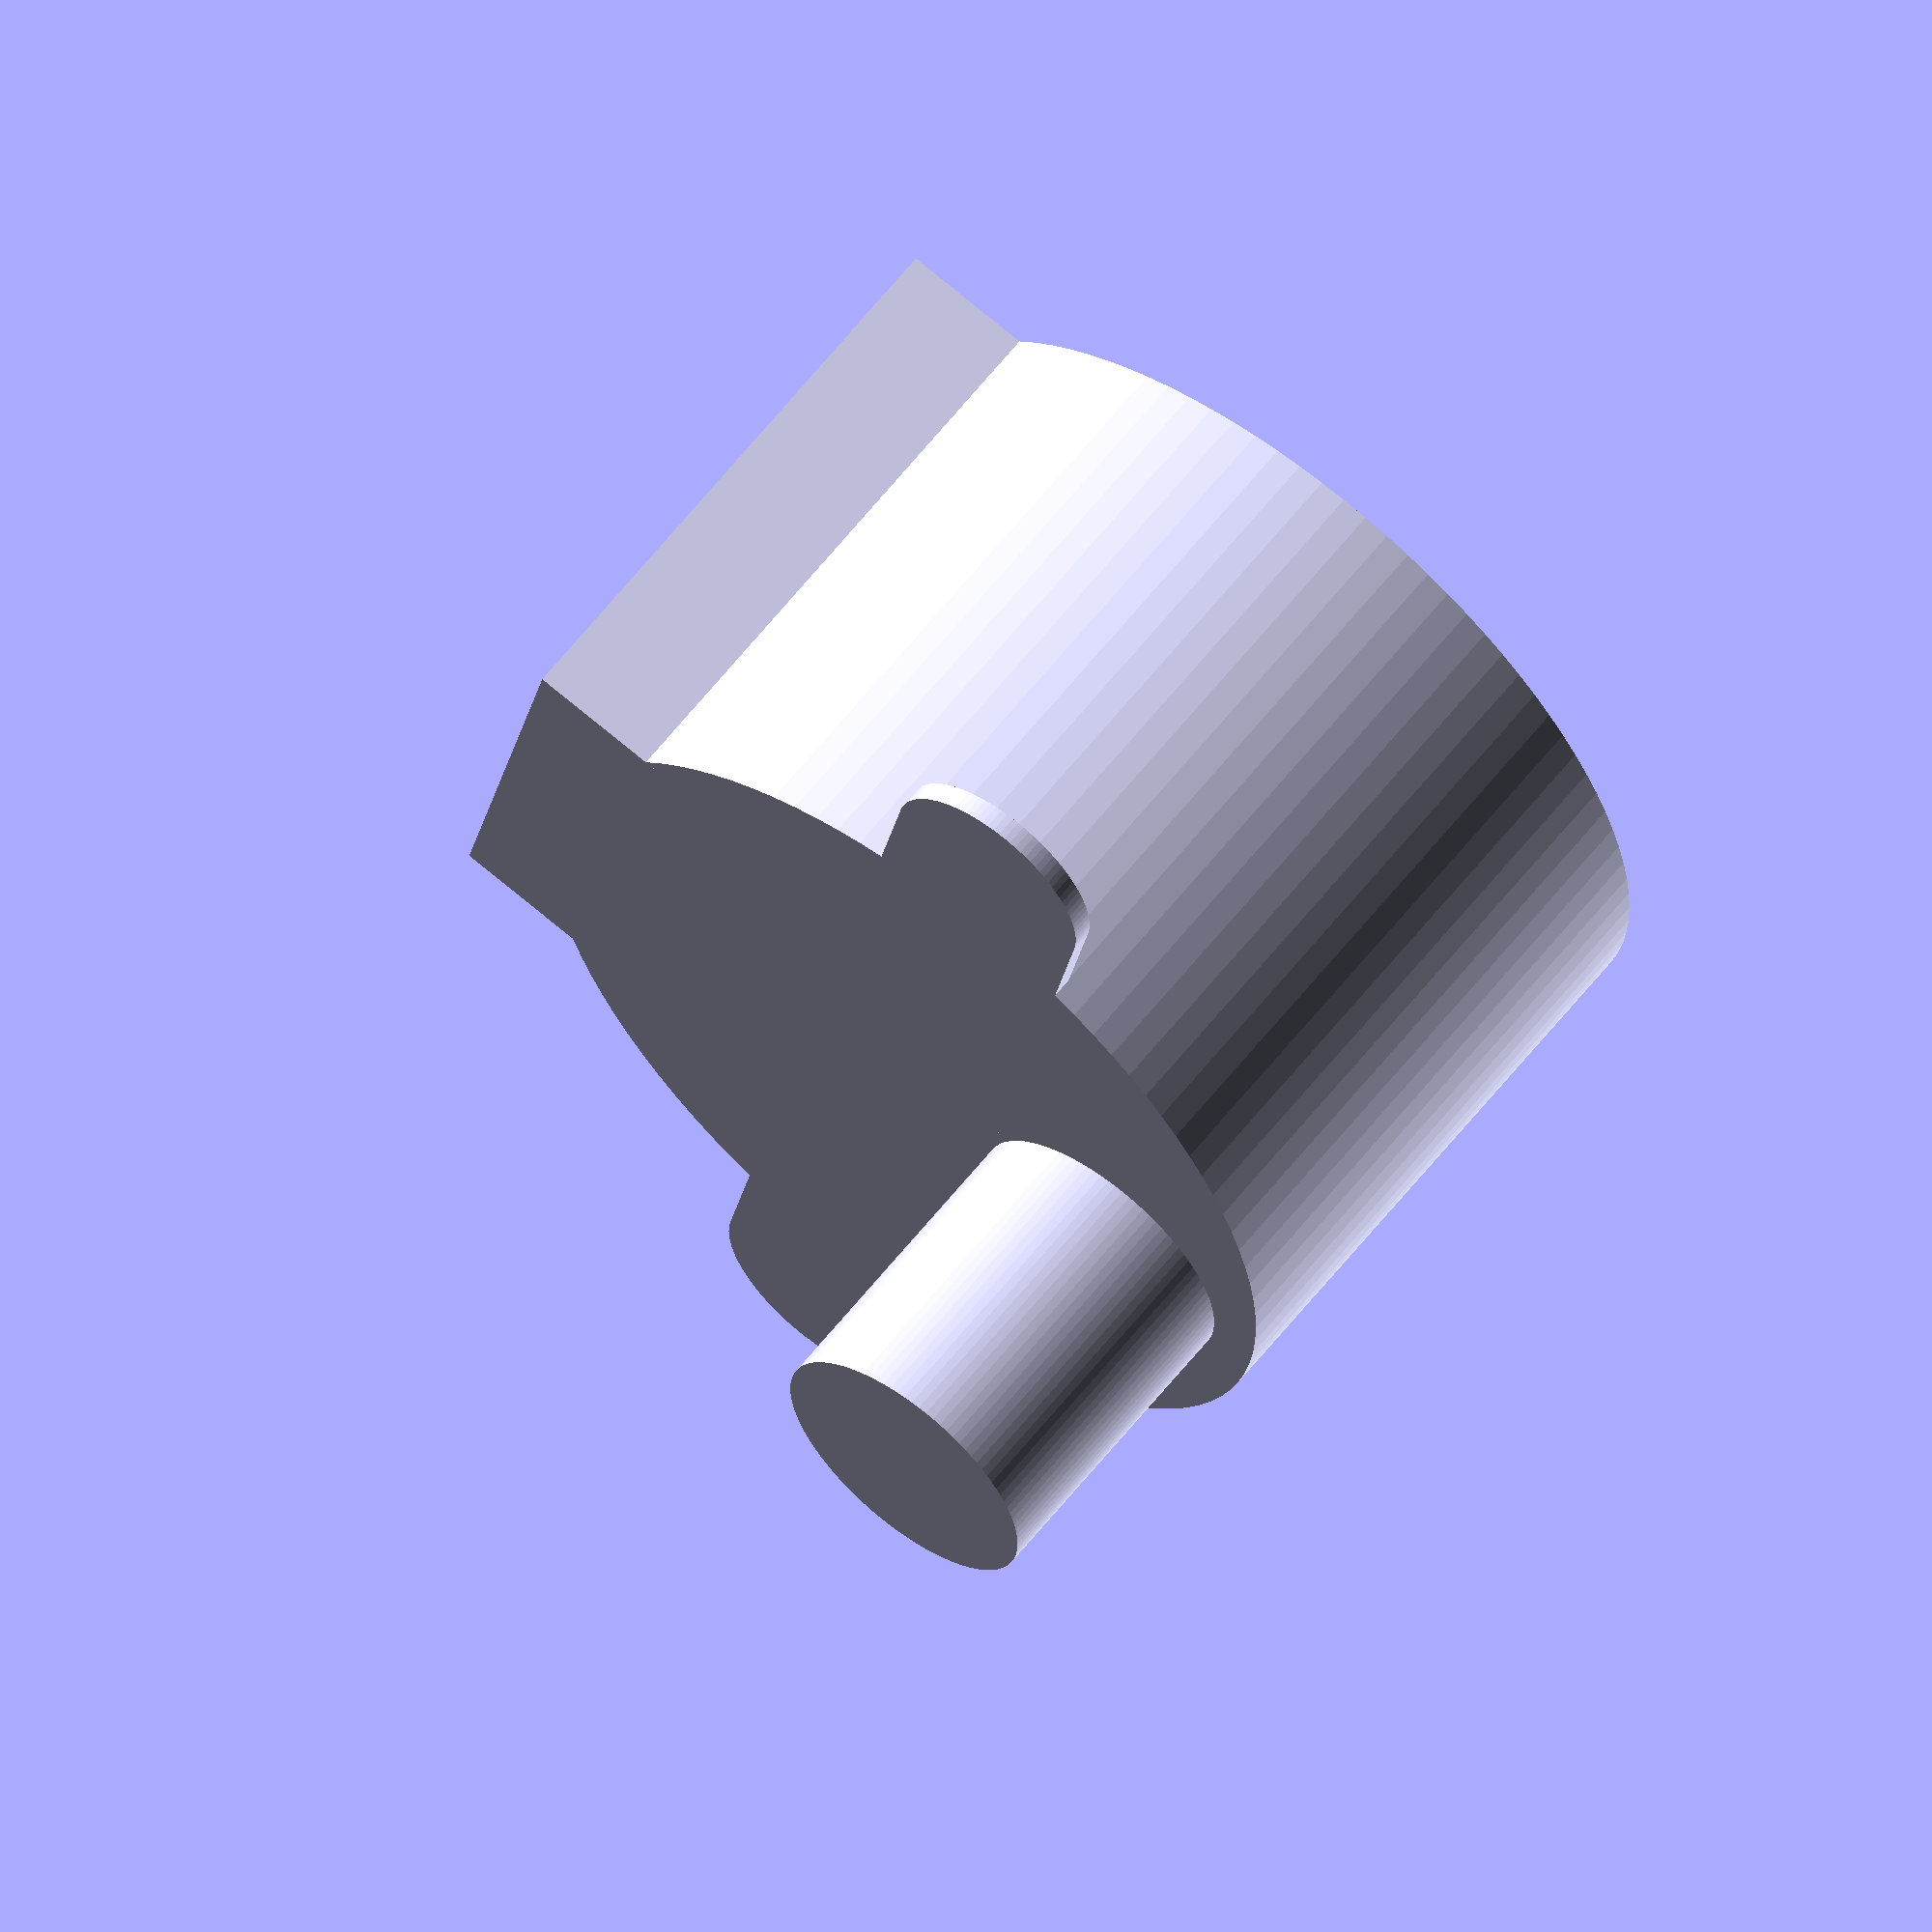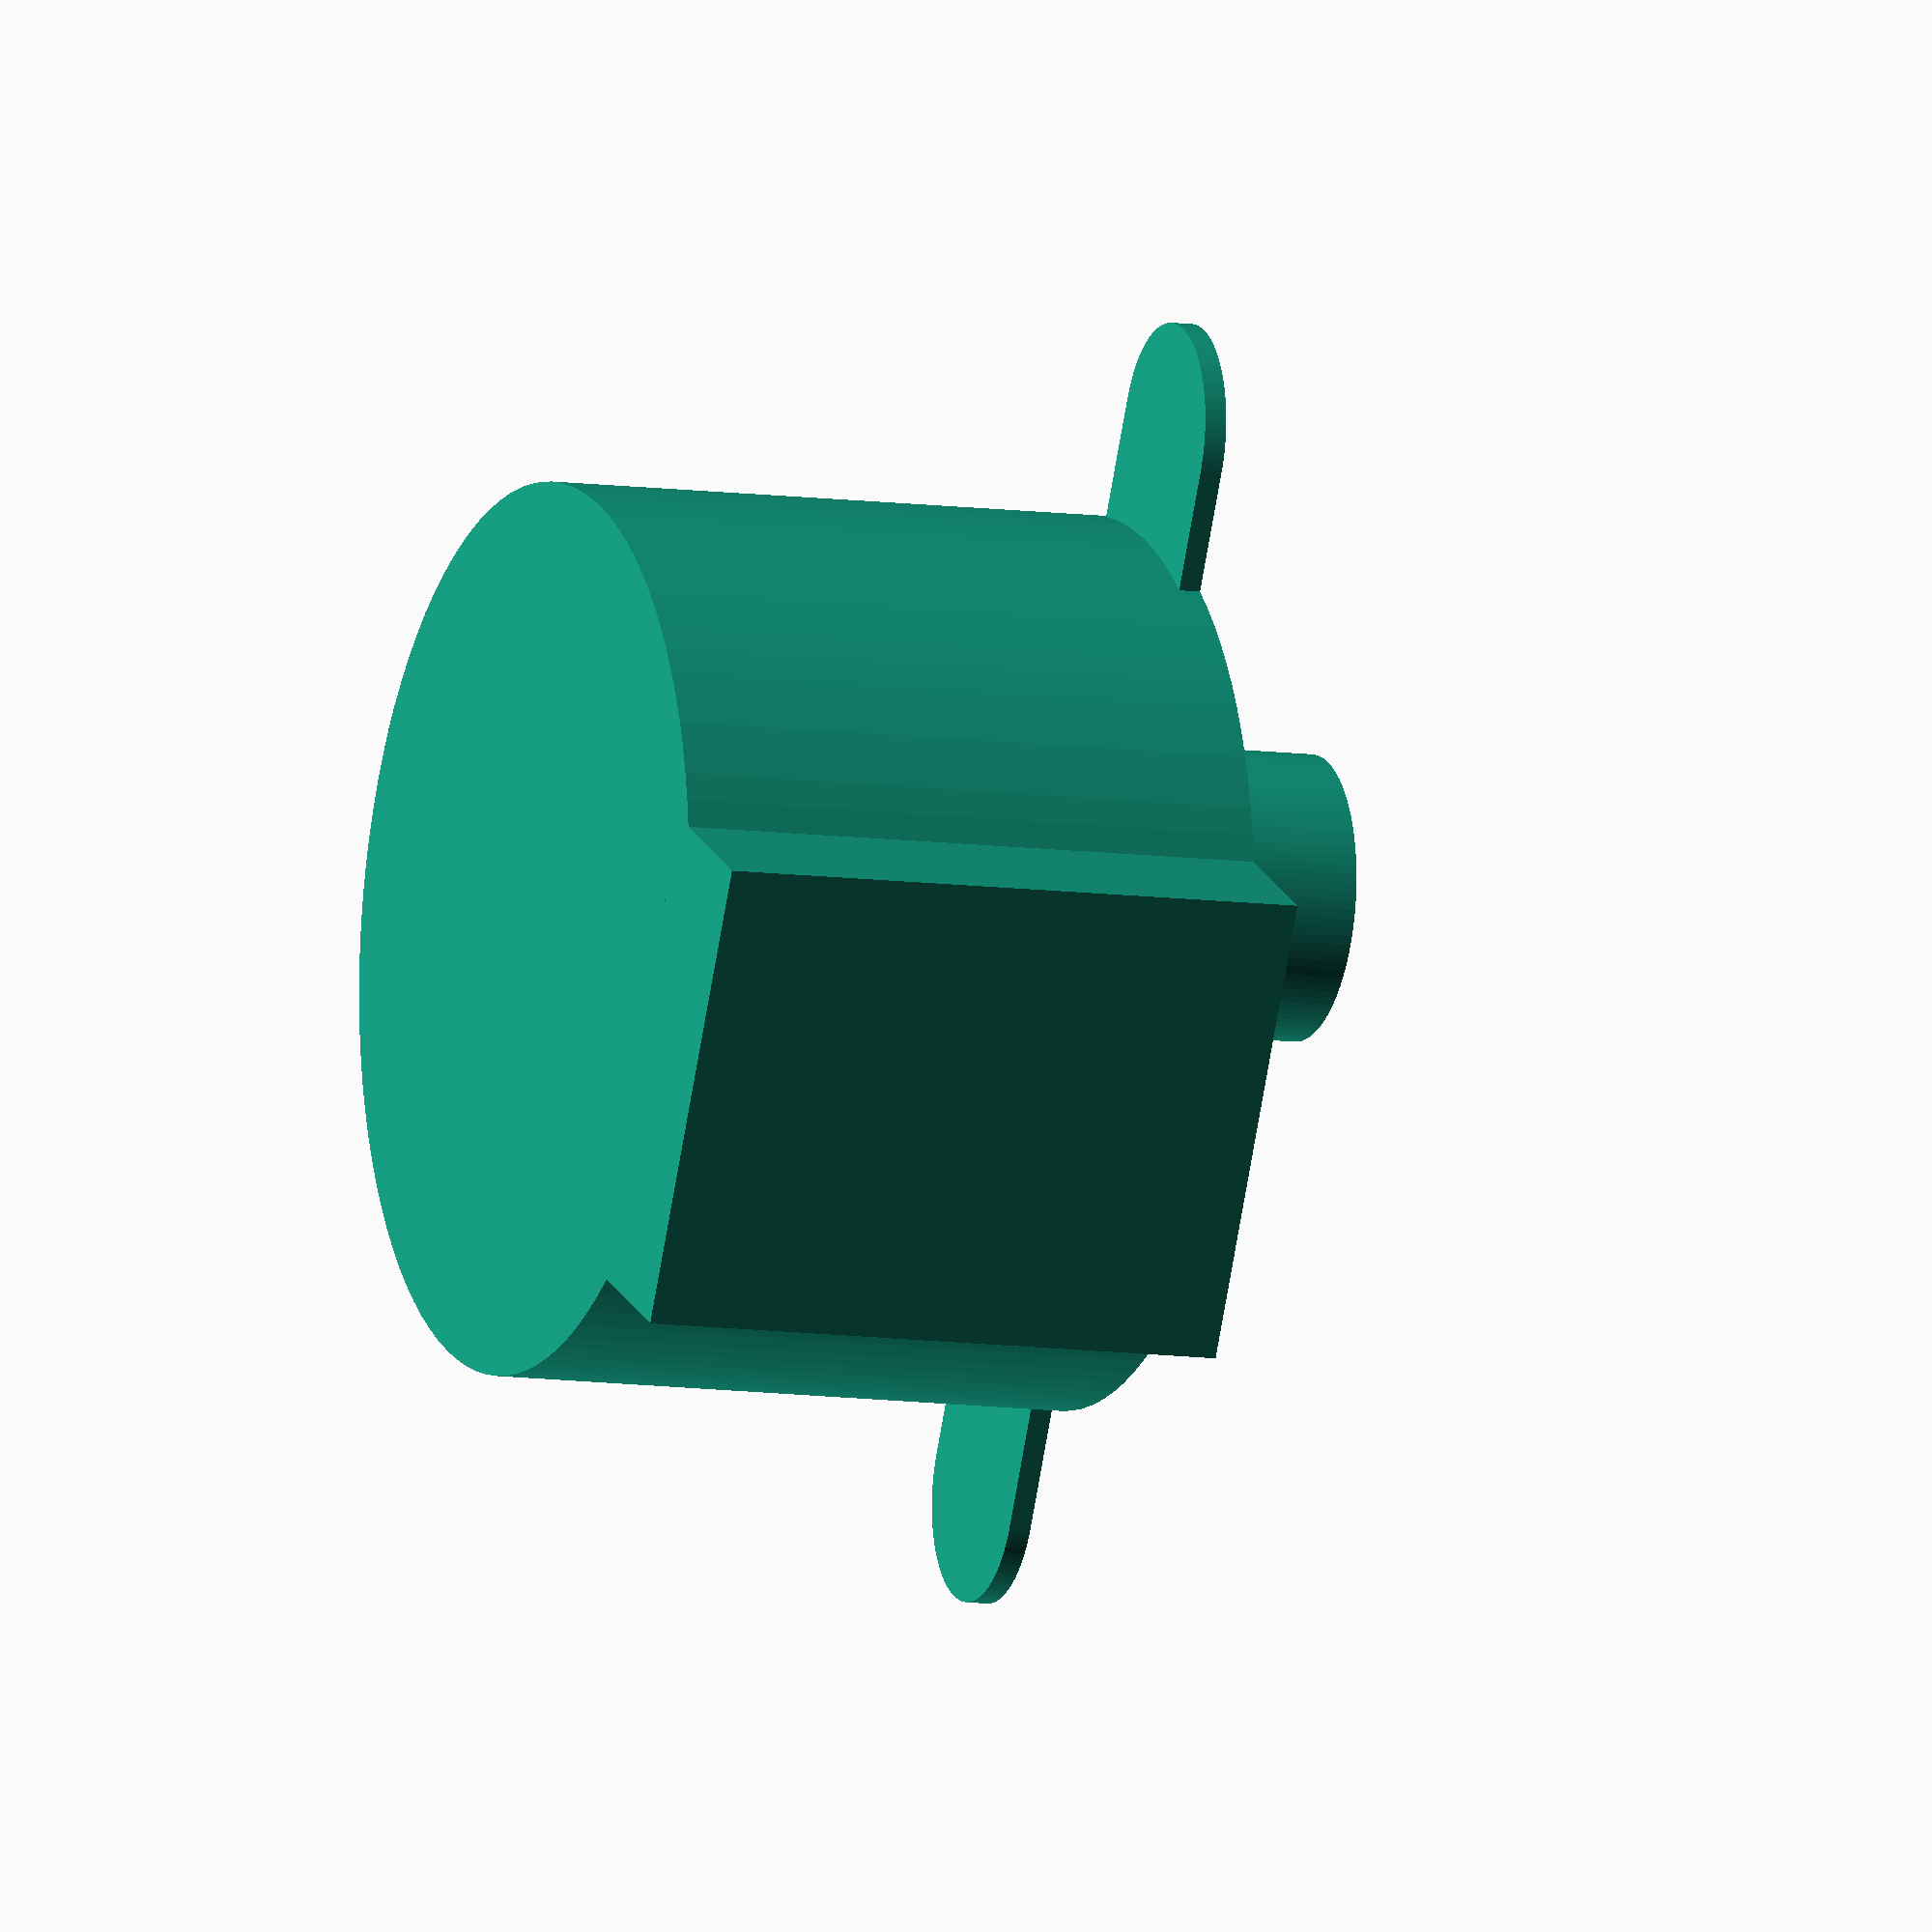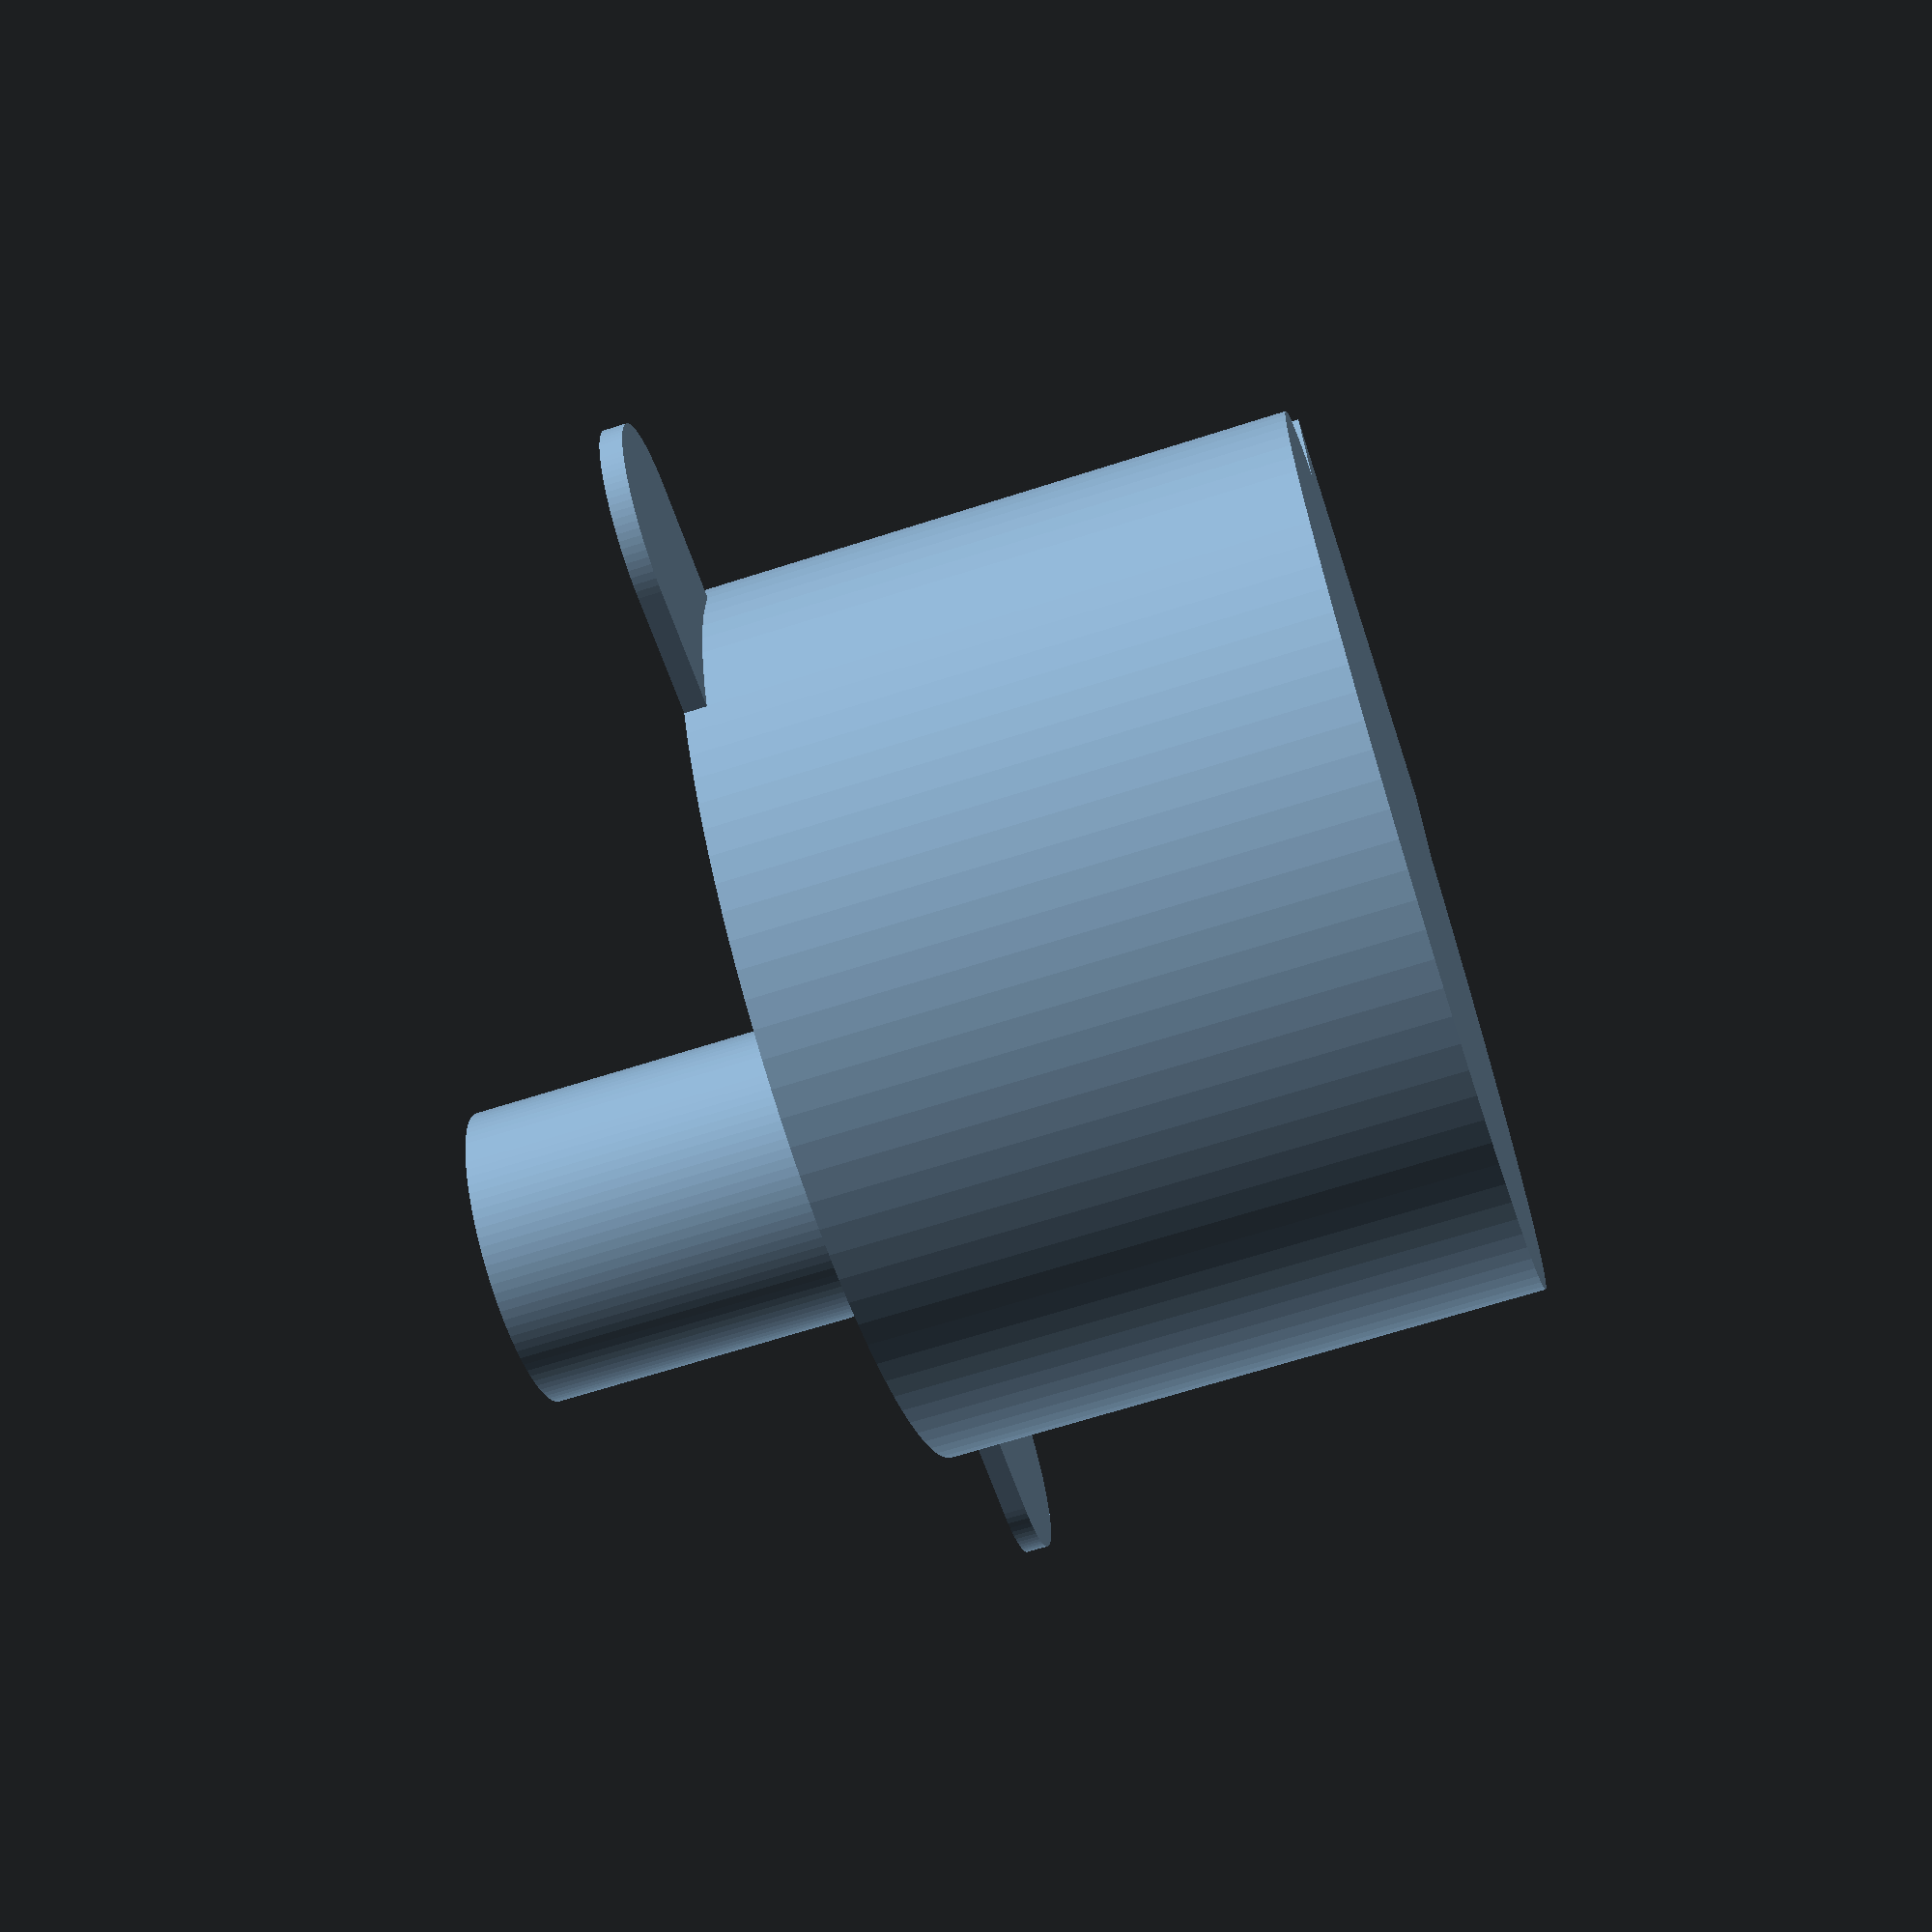
<openscad>
$fn = 100;

union(){
    cylinder(r=14,h=19);
    translate([0,8,19]) cylinder(r=4.5,h=10);
    hull(){
        translate([17.5,0,18.3]) cylinder(r=3.5,h=0.7);
        mirror([1,0,0]) translate([17.5,0,18.3]) cylinder(r=3.5,h=0.7);
          }
         translate([-7.5,-16,0]) cube([15,5,19]);
}
</openscad>
<views>
elev=118.7 azim=281.1 roll=142.1 proj=o view=wireframe
elev=9.0 azim=62.4 roll=248.4 proj=o view=solid
elev=246.4 azim=7.9 roll=72.1 proj=p view=solid
</views>
